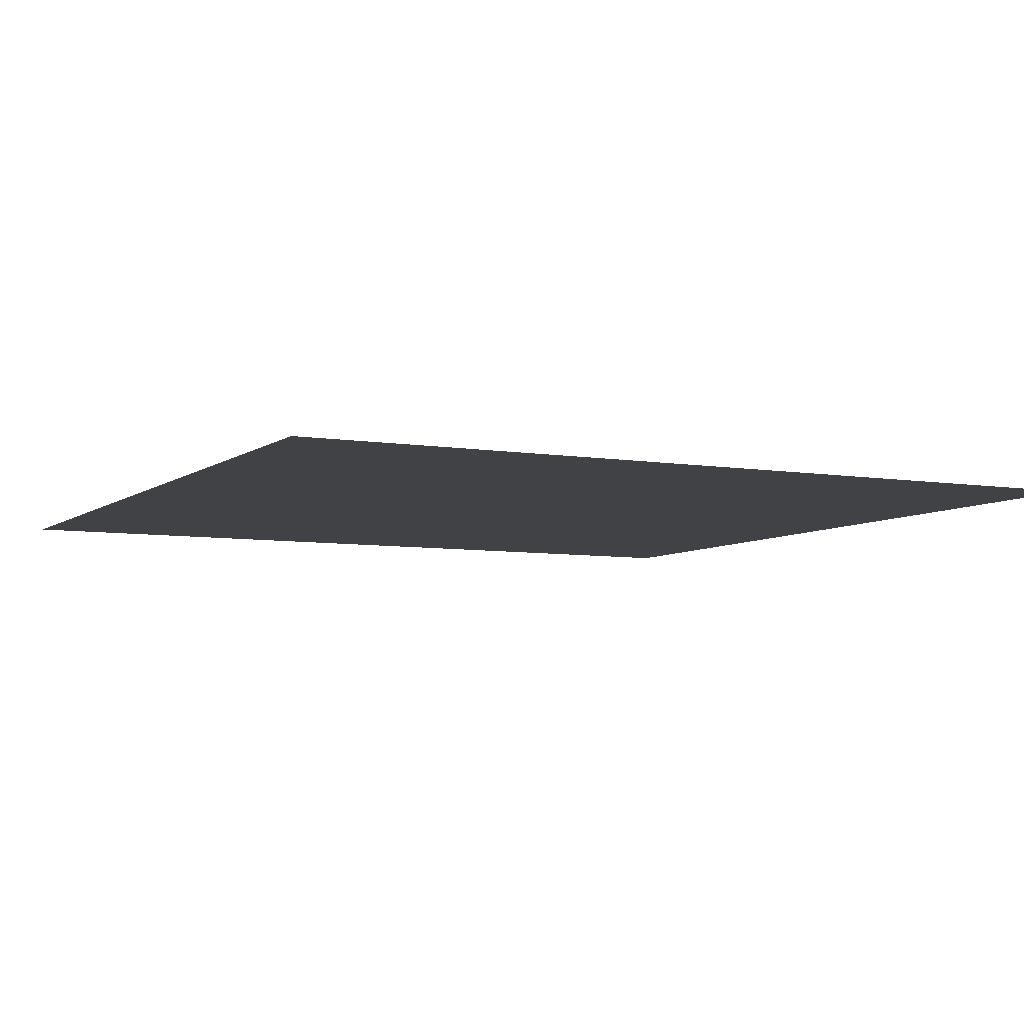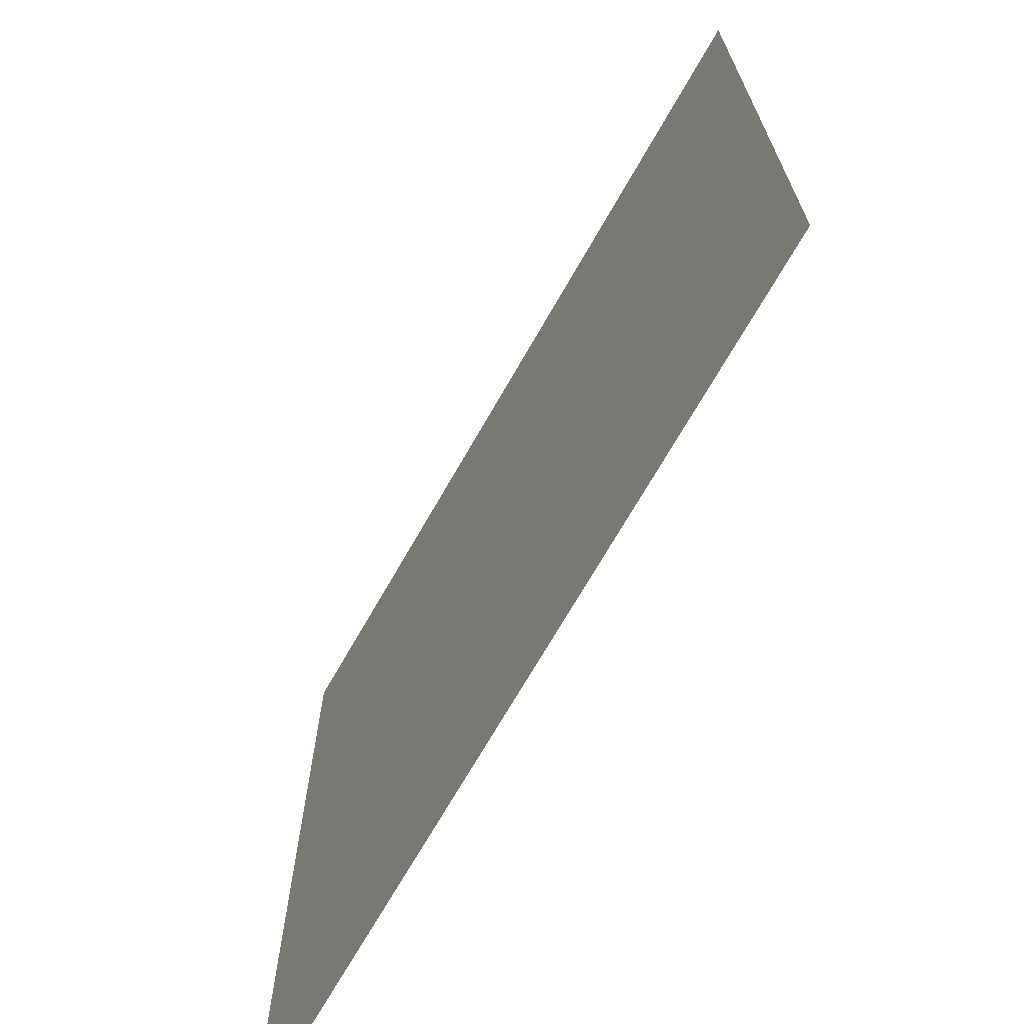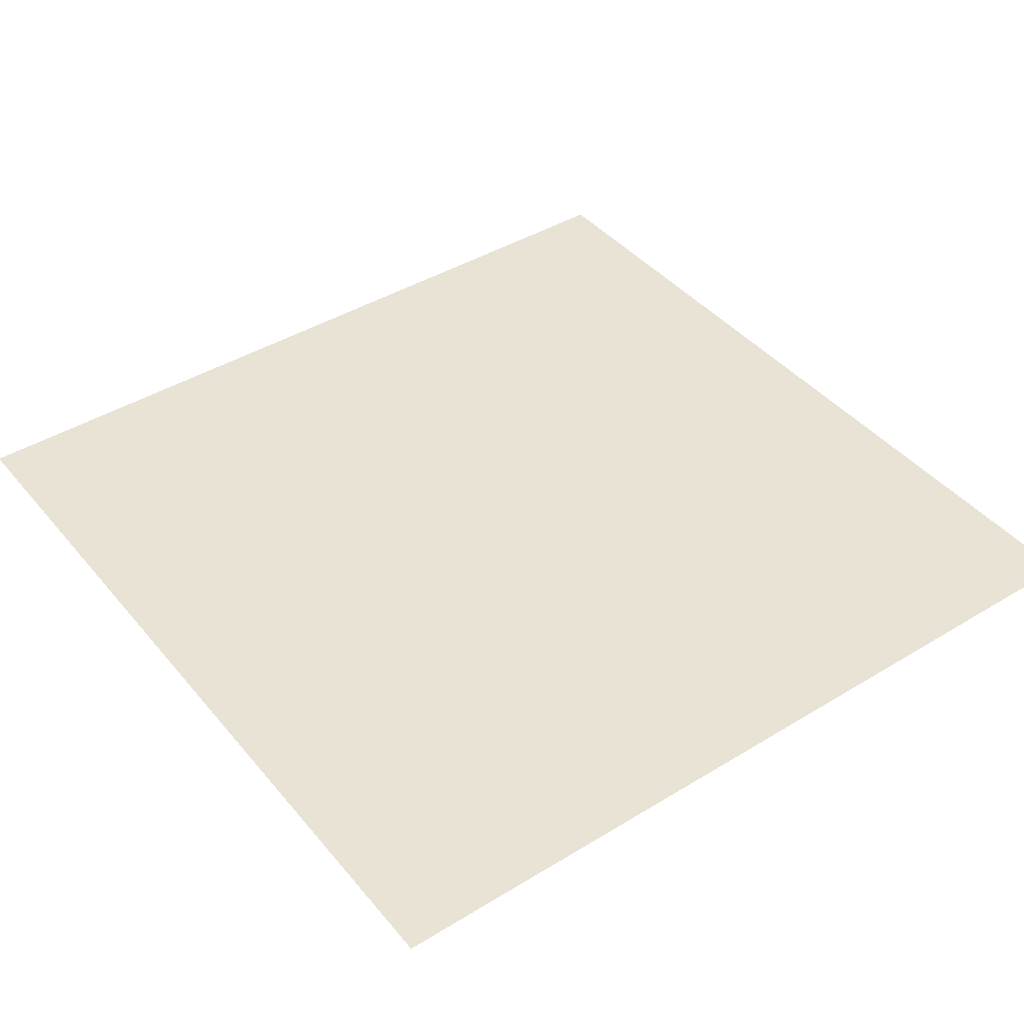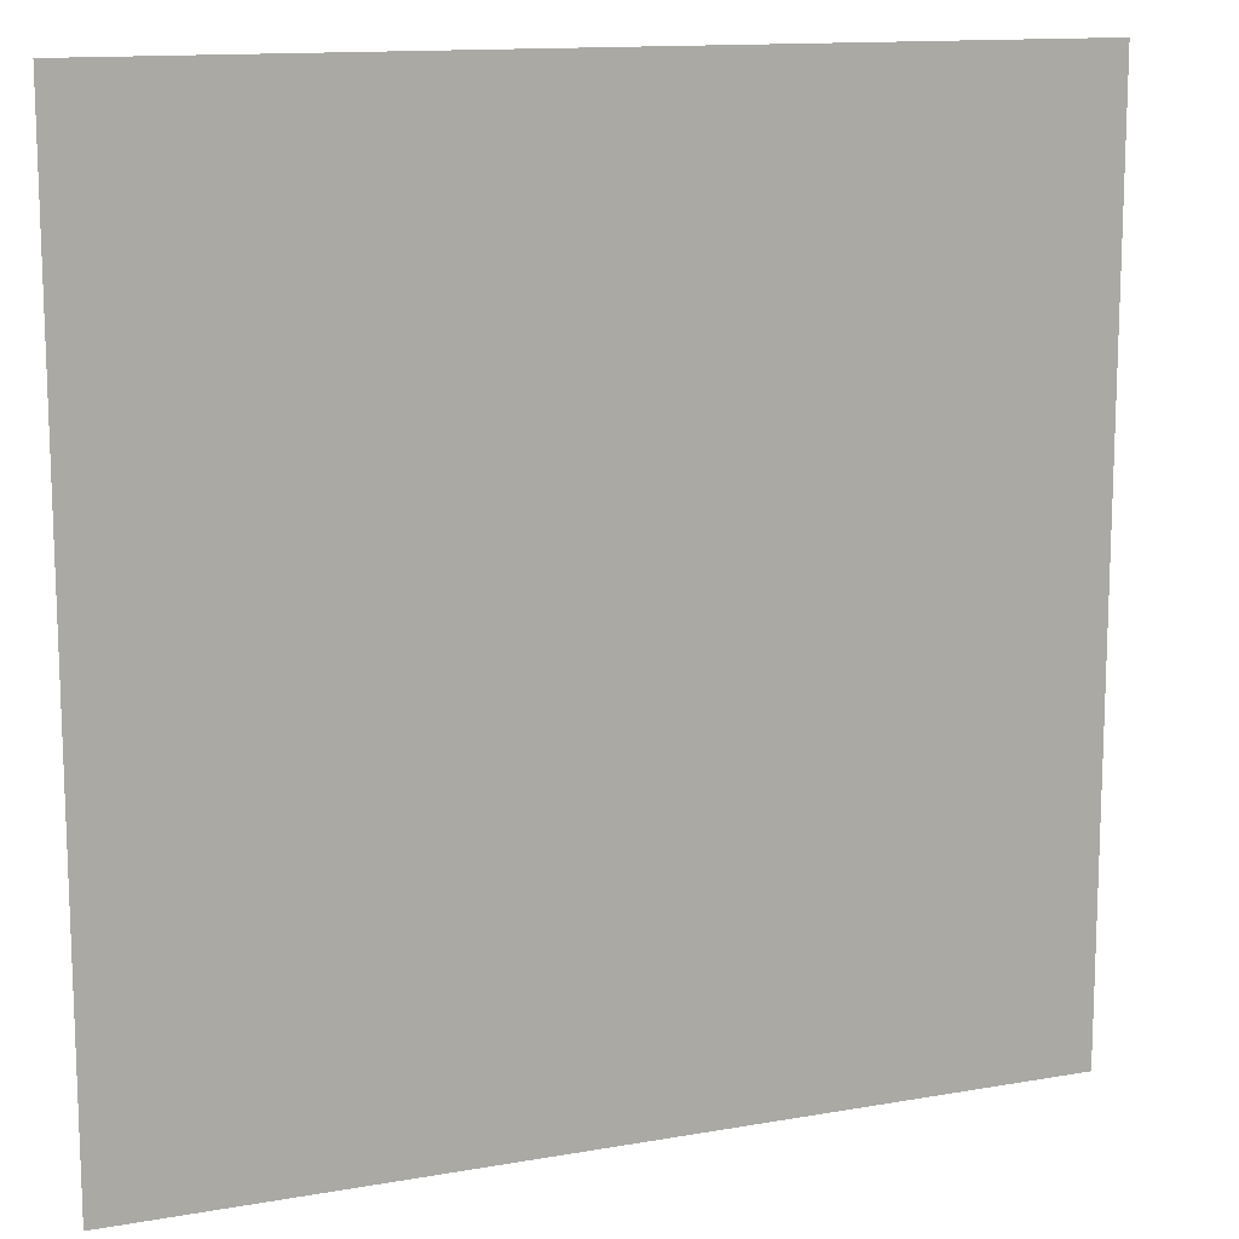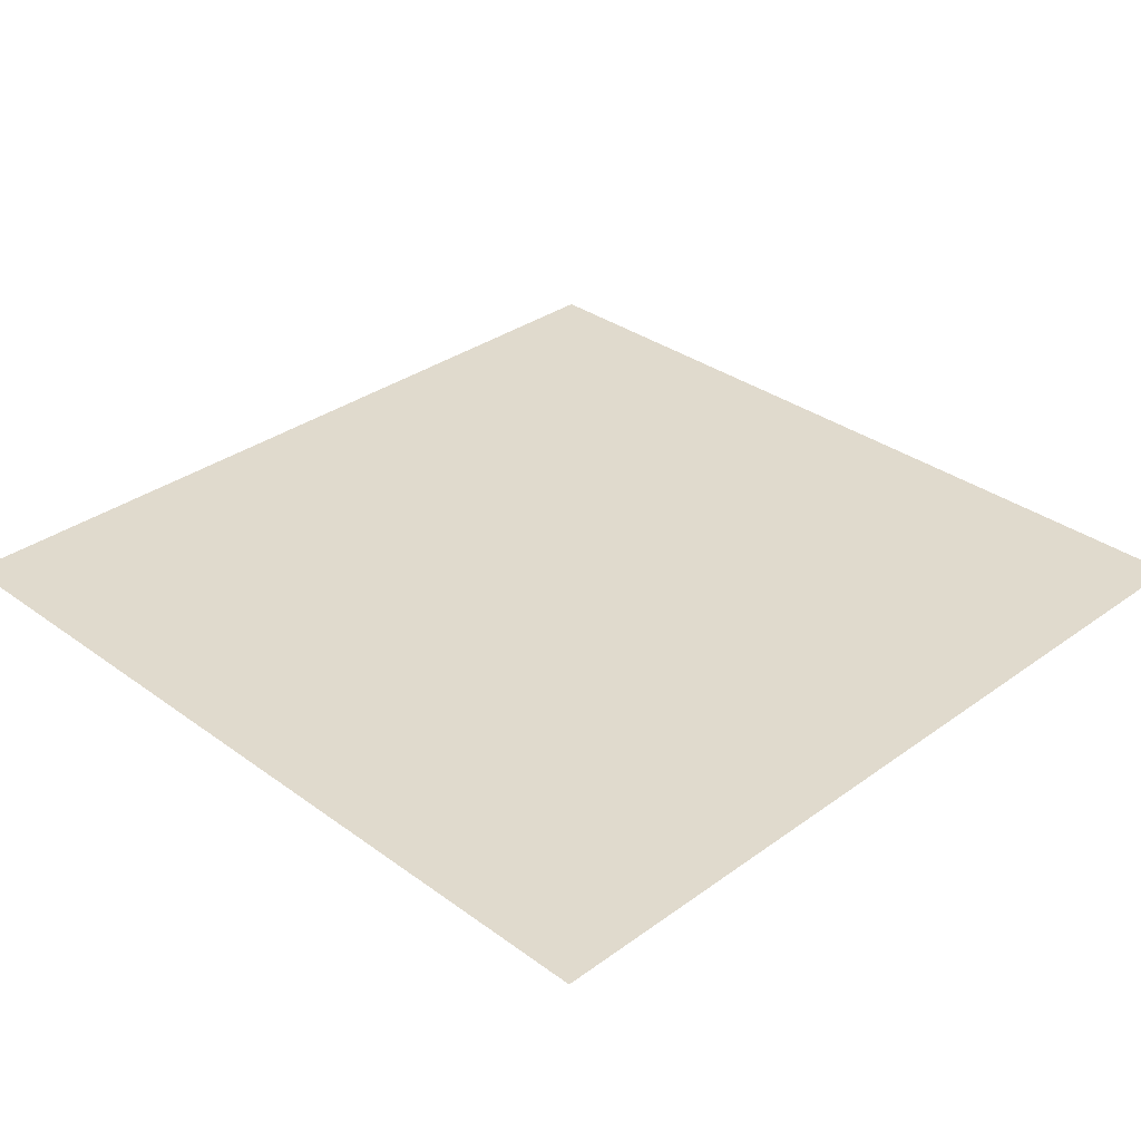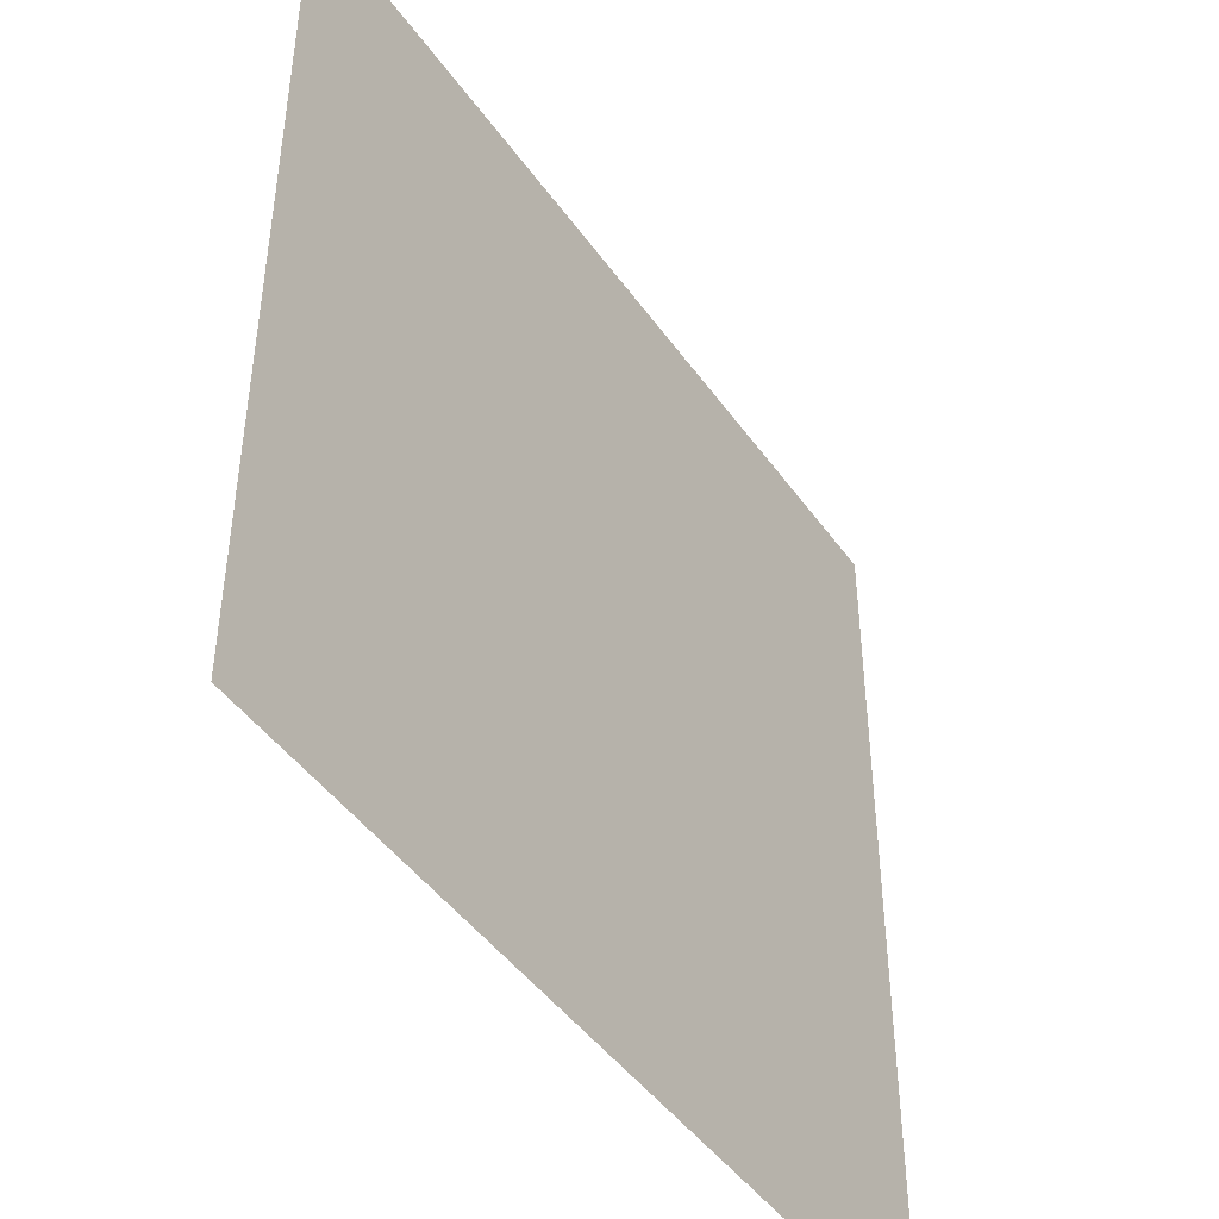
<metadata>
{"format":"obj","ext":"obj","renderer":"f3d","projection":"perspective","resolution":1024,"background":"white","views":[{"elev":-6.5,"azim":63.2,"up":"+Y"},{"elev":-70.1,"azim":-119.7,"up":"+Z"},{"elev":42.1,"azim":53.8,"up":"+Y"},{"elev":13.2,"azim":158.1,"up":"+Z"},{"elev":33.0,"azim":135.1,"up":"+Y"},{"elev":-45.7,"azim":123.2,"up":"+Z"}]}
</metadata>
<code>
o 평면
v -4 0 4
v 4 0 4
v -4 0 -4
v 4 0 -4
f 2 3 1
f 2 4 3

</code>
